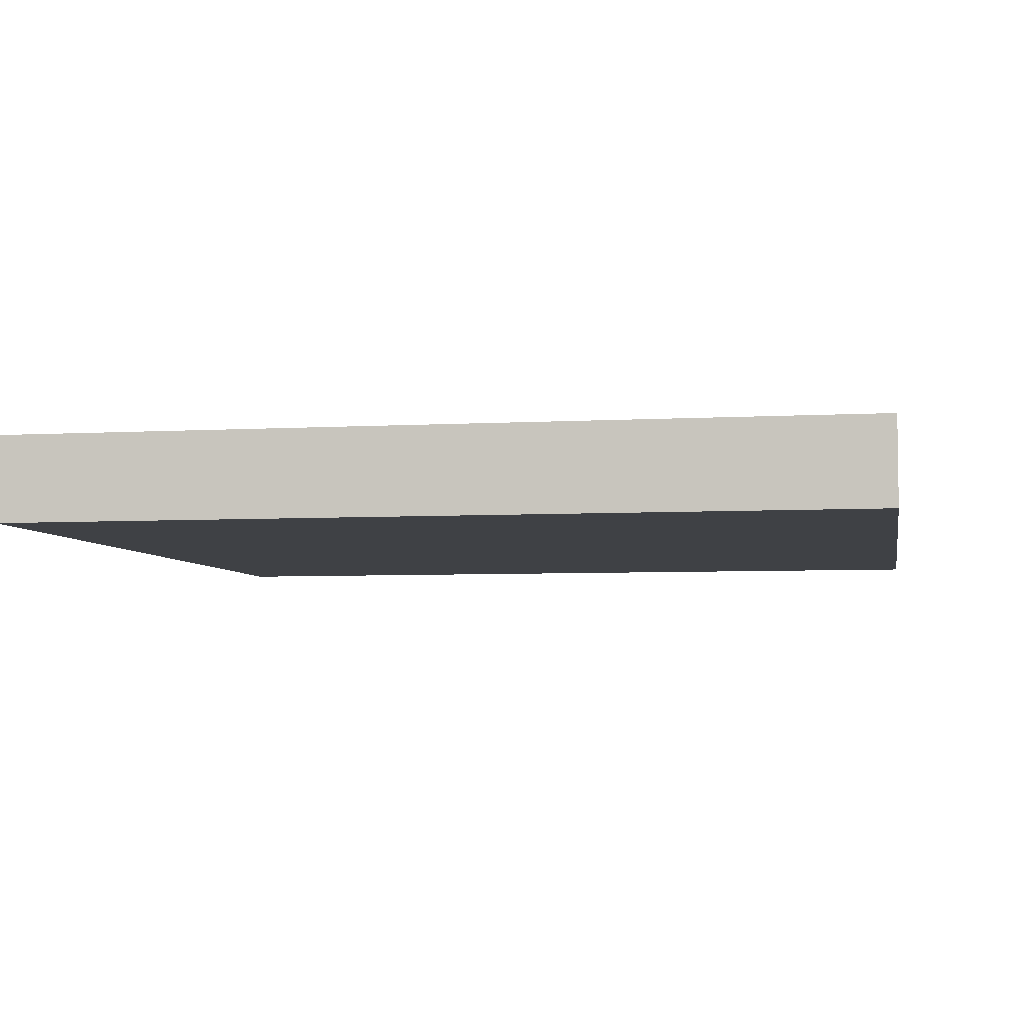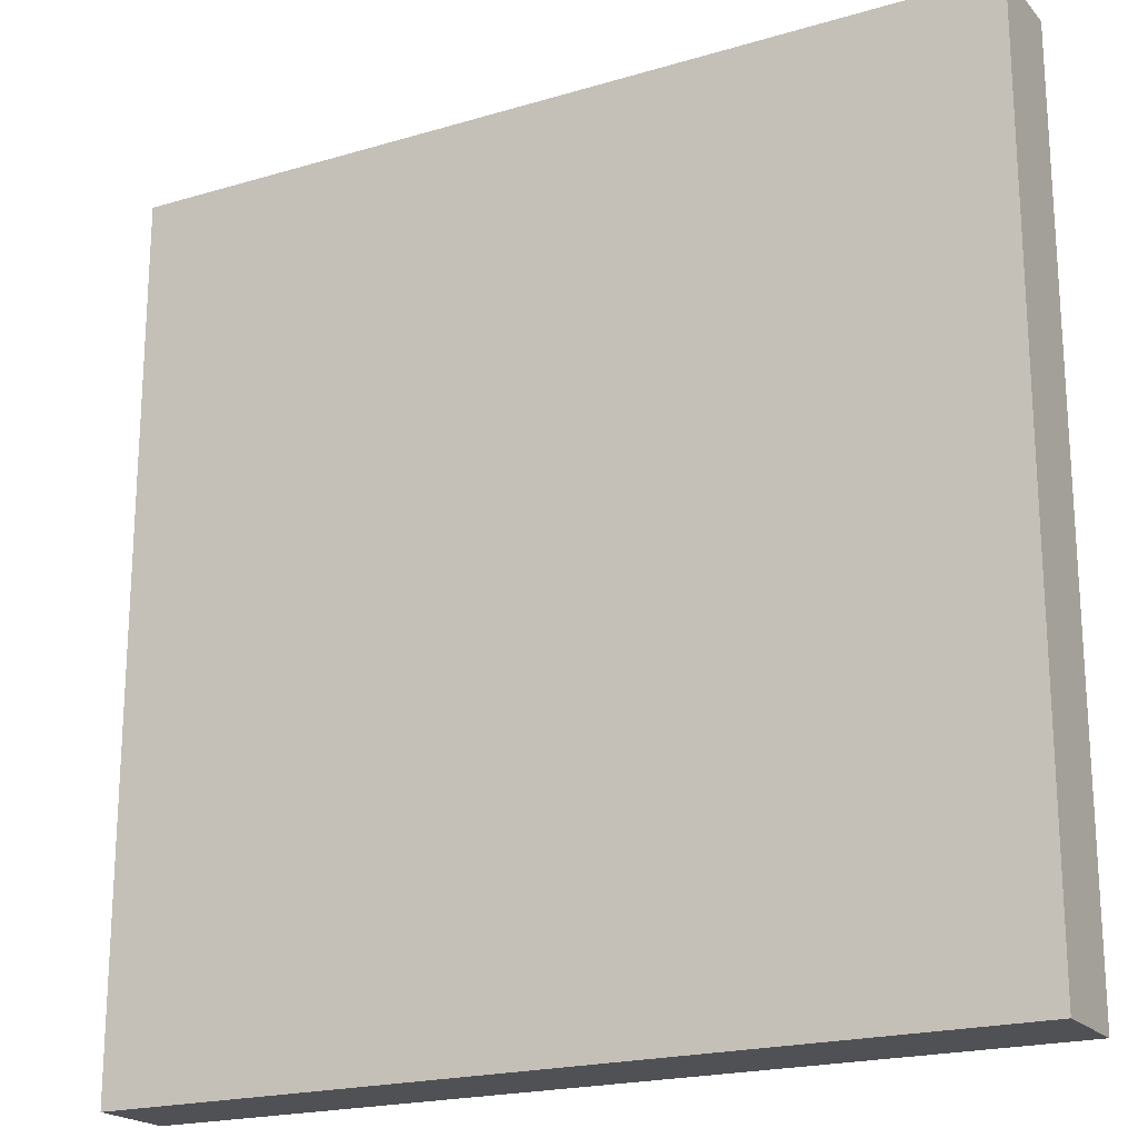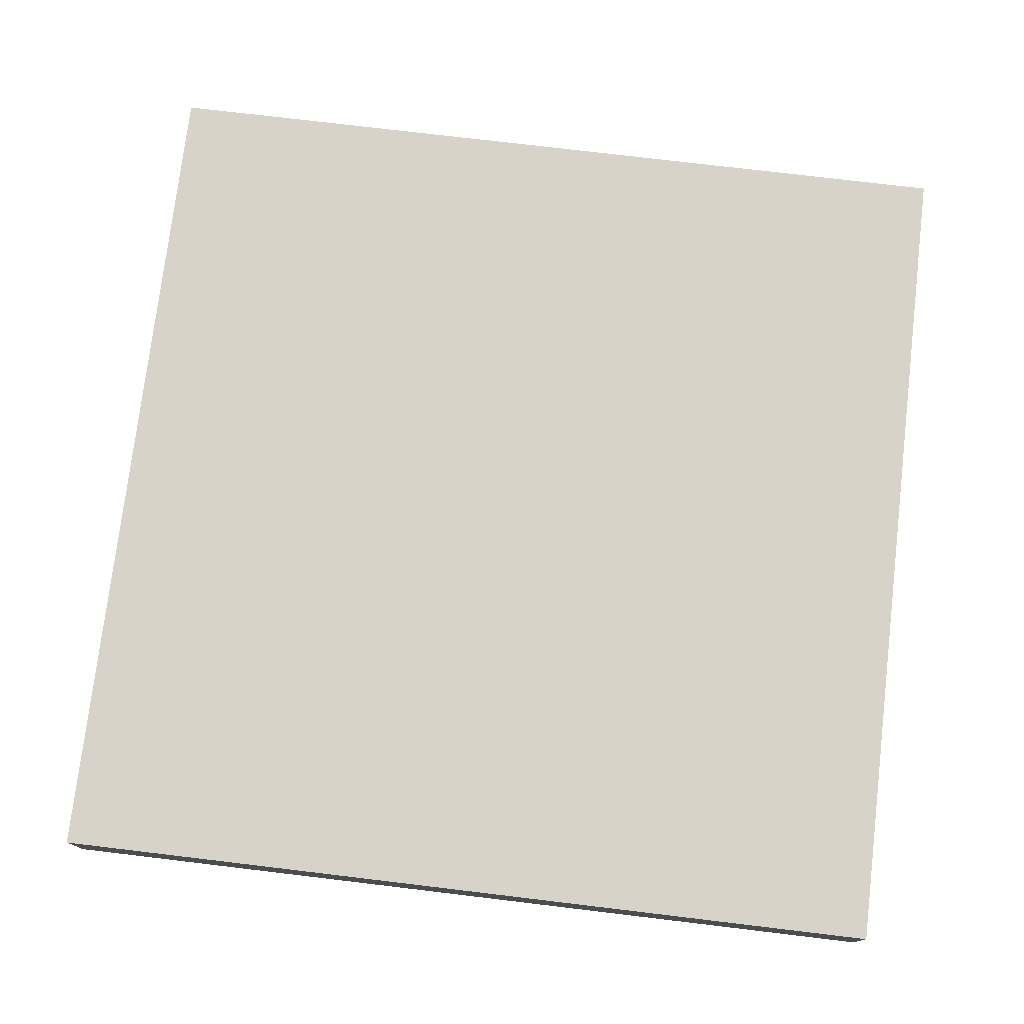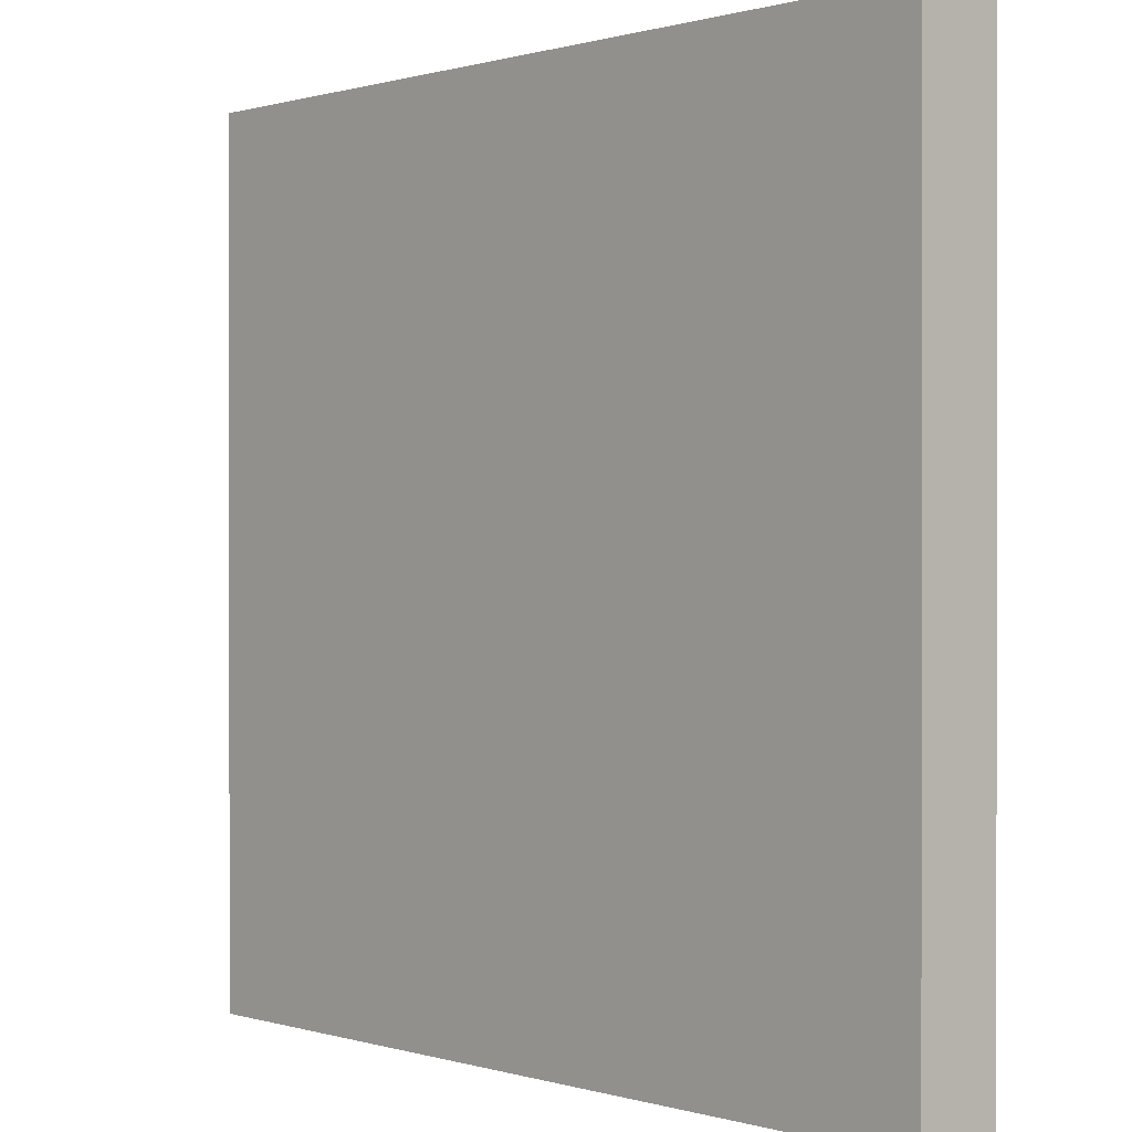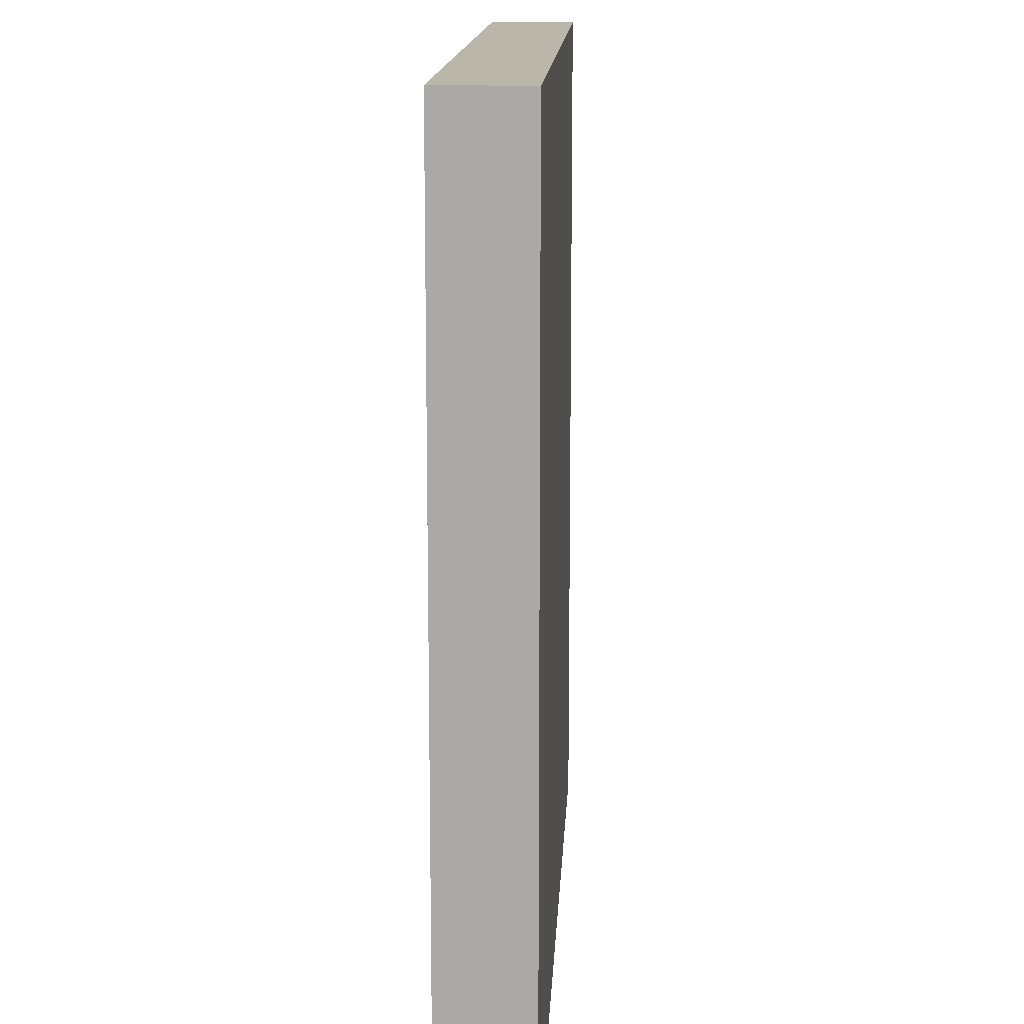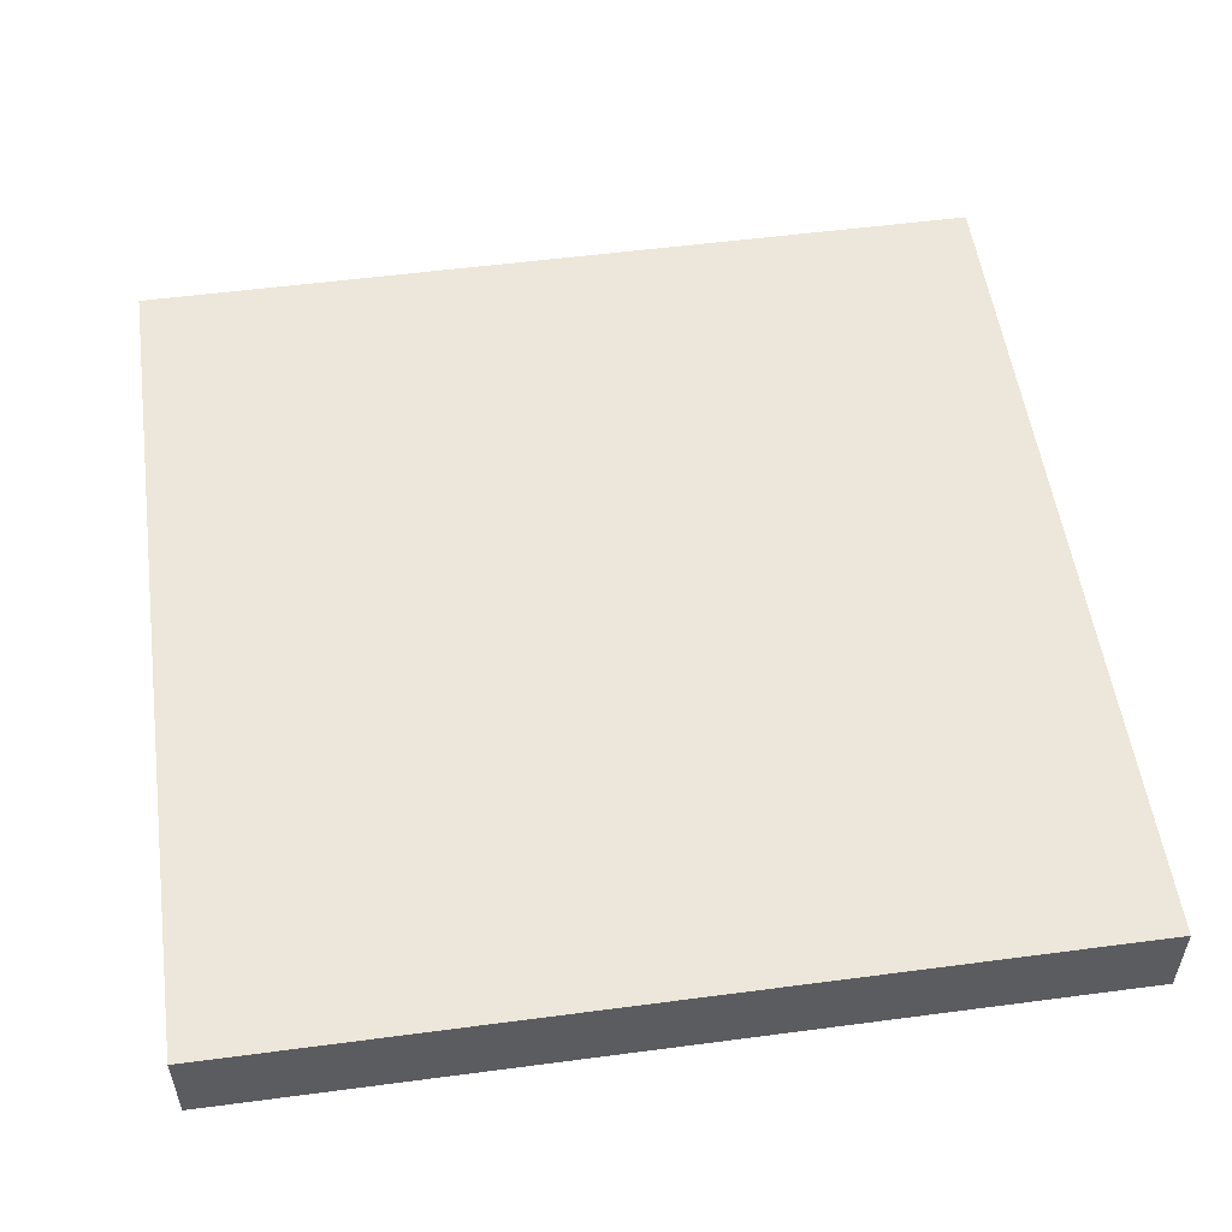
<metadata>
{"format":"obj","ext":"obj","renderer":"f3d","projection":"perspective","resolution":1024,"background":"white","views":[{"elev":-5.3,"azim":10.3,"up":"+Y"},{"elev":-20.2,"azim":28.6,"up":"+Z"},{"elev":76.1,"azim":6.8,"up":"+Y"},{"elev":0.4,"azim":-132.4,"up":"+Z"},{"elev":14.1,"azim":92.9,"up":"+Z"},{"elev":53.8,"azim":-8.0,"up":"+Y"}]}
</metadata>
<code>
g default
v -0.5 0 1
v 0.5 0 1
v -0.5 0.1 1
v 0.5 0.1 1
v -0.5 0.1 0.9
v 0.5 0.1 0.9
v -0.5 0.1 0.8
v 0.5 0.1 0.8
v -0.5 0.1 0.7
v 0.5 0.1 0.7
v -0.5 0.1 0.6
v 0.5 0.1 0.6
v -0.5 0.1 0.5
v 0.5 0.1 0.5
v -0.5 0.1 0.4
v 0.5 0.1 0.4
v -0.5 0.1 0.3
v 0.5 0.1 0.3
v -0.5 0.1 0.2
v 0.5 0.1 0.2
v -0.5 0.1 0.1
v 0.5 0.1 0.1
v -0.5 0.1 0
v 0.5 0.1 0
v -0.5 0 0
v 0.5 0 0
v -0.5 0 0.1
v 0.5 0 0.1
v -0.5 0 0.2
v 0.5 0 0.2
v -0.5 0 0.3
v 0.5 0 0.3
v -0.5 0 0.4
v 0.5 0 0.4
v -0.5 0 0.5
v 0.5 0 0.5
v -0.5 0 0.6
v 0.5 0 0.6
v -0.5 0 0.7
v 0.5 0 0.7
v -0.5 0 0.8
v 0.5 0 0.8
v -0.5 0 0.9
v 0.5 0 0.9
g Mesh
f 1 2 3
f 2 4 3
f 3 4 5
f 4 6 5
f 5 6 7
f 6 8 7
f 7 8 9
f 8 10 9
f 9 10 11
f 10 12 11
f 11 12 13
f 12 14 13
f 13 14 15
f 14 16 15
f 15 16 17
f 16 18 17
f 17 18 19
f 18 20 19
f 19 20 21
f 20 22 21
f 21 22 23
f 22 24 23
f 23 24 25
f 24 26 25
f 25 26 27
f 26 28 27
f 27 28 29
f 28 30 29
f 29 30 31
f 30 32 31
f 31 32 33
f 32 34 33
f 33 34 35
f 34 36 35
f 35 36 37
f 36 38 37
f 37 38 39
f 38 40 39
f 39 40 41
f 40 42 41
f 41 42 43
f 42 44 43
f 43 44 1
f 44 2 1
f 28 26 22
f 26 24 22
f 30 28 20
f 28 22 20
f 32 30 18
f 30 20 18
f 34 32 16
f 32 18 16
f 36 34 14
f 34 16 14
f 38 36 12
f 36 14 12
f 40 38 10
f 38 12 10
f 42 40 8
f 40 10 8
f 44 42 6
f 42 8 6
f 2 44 4
f 44 6 4
f 25 27 23
f 27 21 23
f 27 29 21
f 29 19 21
f 29 31 19
f 31 17 19
f 31 33 17
f 33 15 17
f 33 35 15
f 35 13 15
f 35 37 13
f 37 11 13
f 37 39 11
f 39 9 11
f 39 41 9
f 41 7 9
f 41 43 7
f 43 5 7
f 43 1 5
f 1 3 5

</code>
